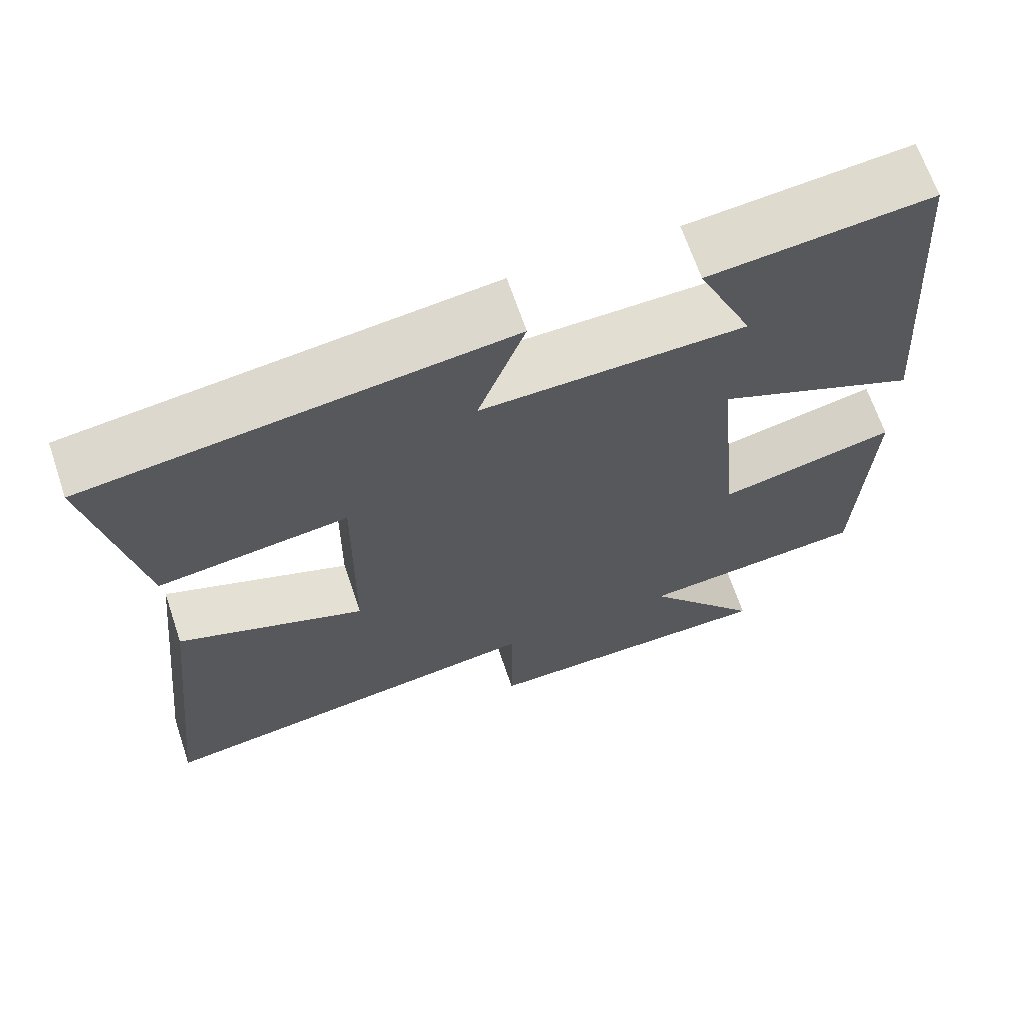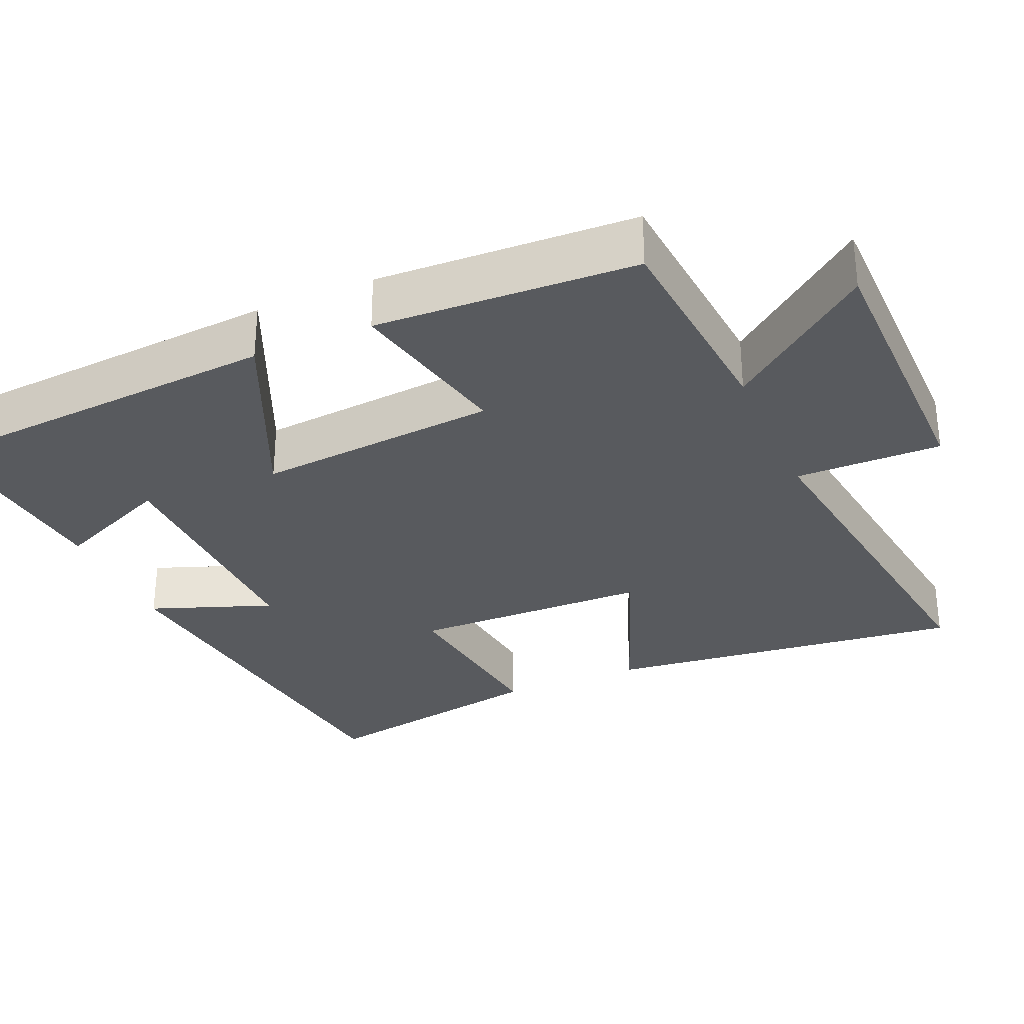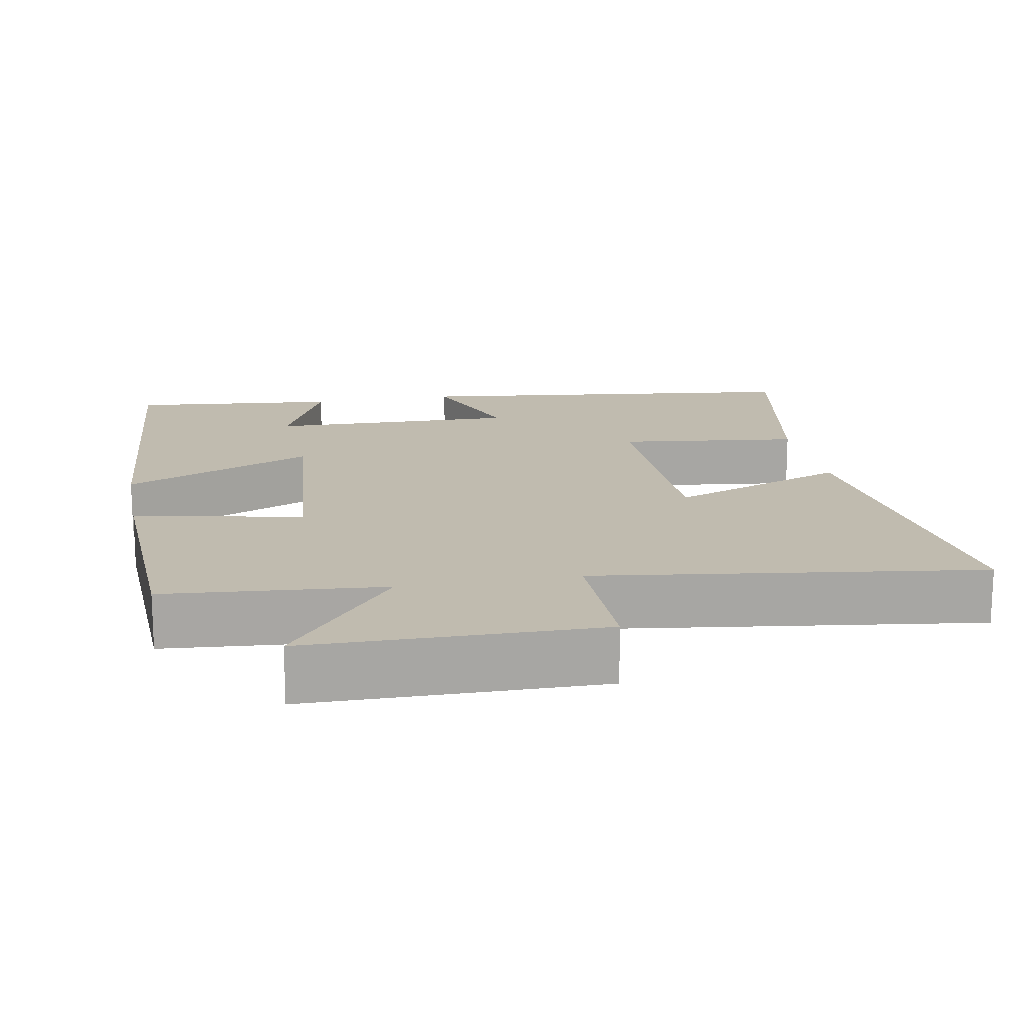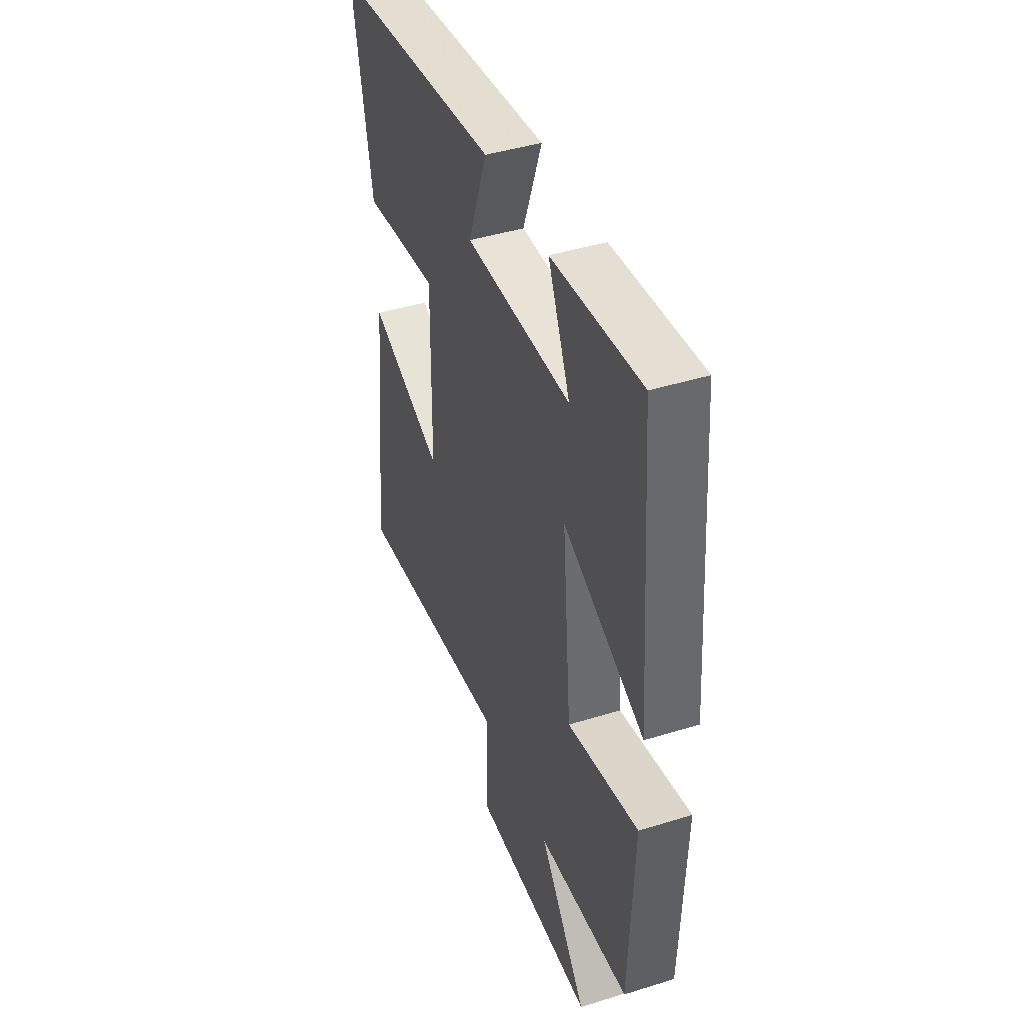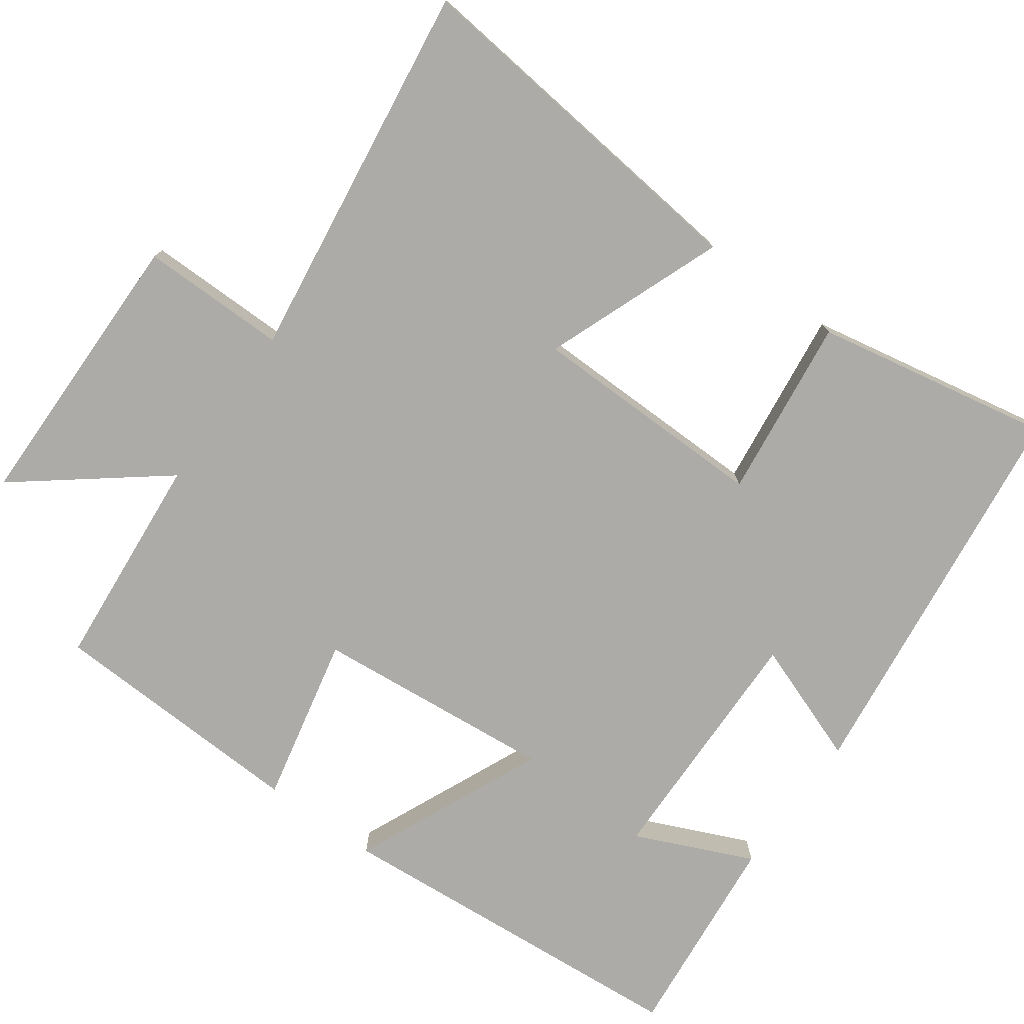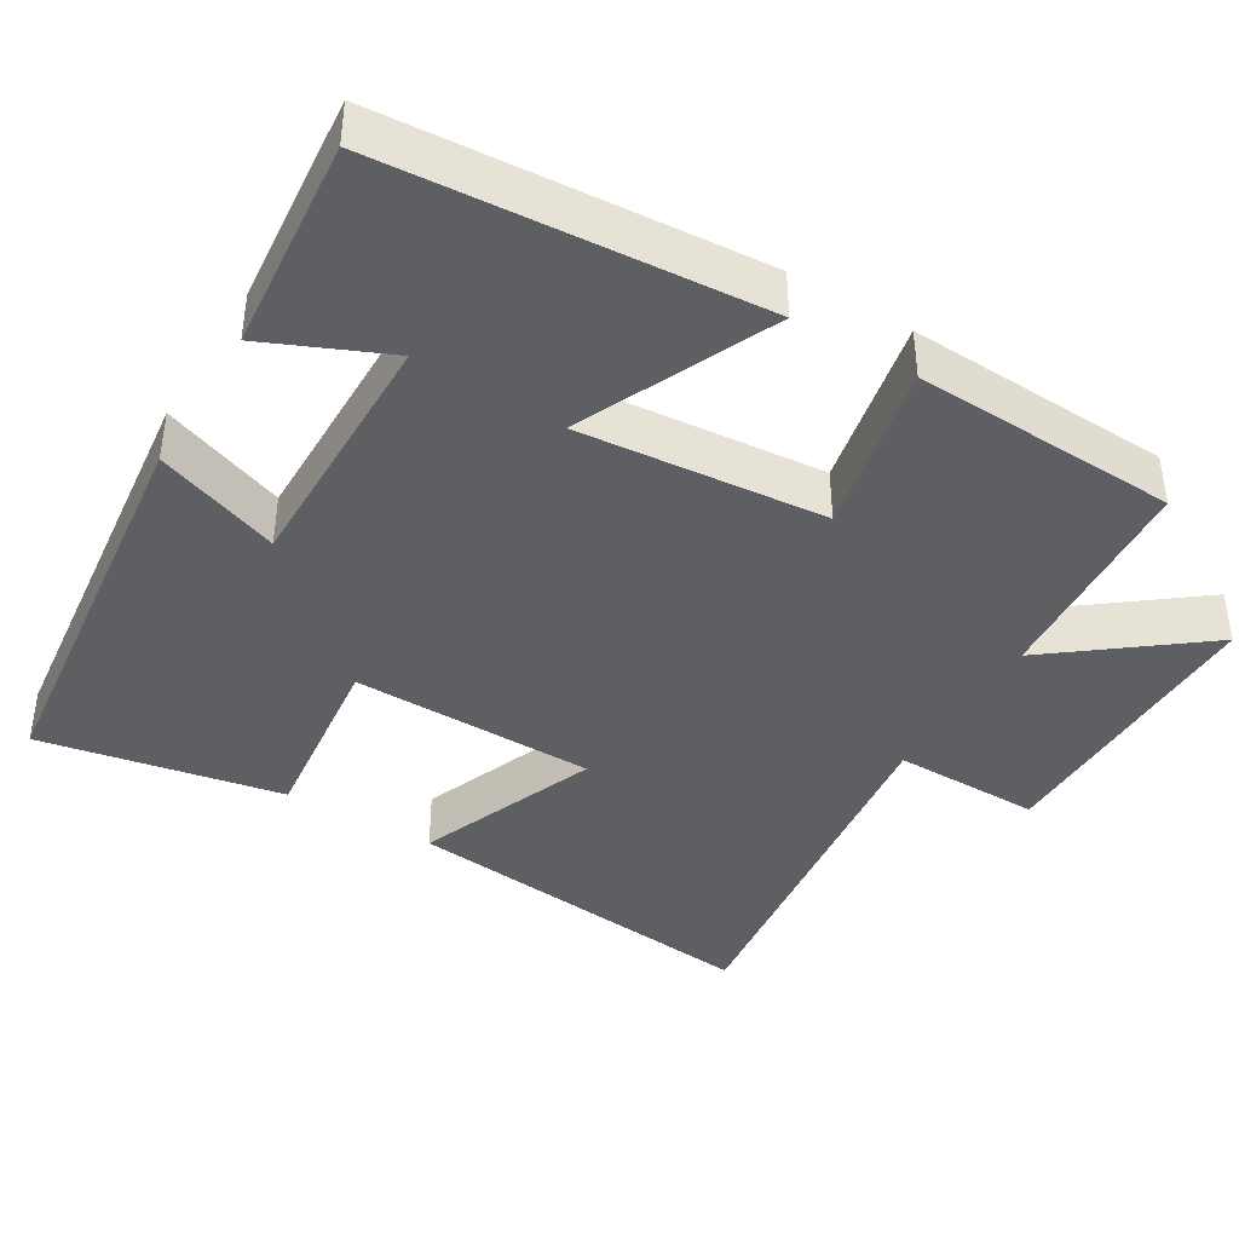
<metadata>
{"format":"obj","ext":"obj","renderer":"f3d","projection":"perspective","resolution":1024,"background":"white","views":[{"elev":67.0,"azim":-18.7,"up":"+Z"},{"elev":-30.6,"azim":113.3,"up":"+Y"},{"elev":16.1,"azim":169.4,"up":"+Y"},{"elev":43.1,"azim":69.8,"up":"+Z"},{"elev":-76.4,"azim":-125.8,"up":"+Y"},{"elev":-40.4,"azim":58.7,"up":"+Y"}]}
</metadata>
<code>
v 0.462 0.07 0.528
v 0.5 0.07 0.036
v 0.244 0.07 0.149
v 0.274 0.07 -0.175
v 0.5 0.07 -0.126
v 0.486 0.07 -0.475
v 0.194 0.07 -0.5
v 0.345 0.07 -0.692
v -0.043 0.07 -0.696
v -0.042 0.07 -0.5
v -0.553 0.07 -0.57
v -0.5 0.07 -0.084
v -0.26 0.07 -0.176
v -0.256 0.07 0.146
v -0.5 0.07 0.116
v -0.561 0.07 0.435
v -0.025 0.07 0.5
v -0.085 0.07 0.336
v 0.251 0.07 0.342
v 0.181 0.07 0.5
v 0.462 0 0.528
v 0.5 0 0.036
v 0.244 0 0.149
v 0.274 0 -0.175
v 0.5 0 -0.126
v 0.486 0 -0.475
v 0.194 0 -0.5
v 0.345 0 -0.692
v -0.043 0 -0.696
v -0.042 0 -0.5
v -0.553 0 -0.57
v -0.5 0 -0.084
v -0.26 0 -0.176
v -0.256 0 0.146
v -0.5 0 0.116
v -0.561 0 0.435
v -0.025 0 0.5
v -0.085 0 0.336
v 0.251 0 0.342
v 0.181 0 0.5
f 19 20 1 2
f 18 19 2 3
f 16 17 18
f 15 16 18
f 14 15 18
f 18 3 4
f 14 18 4
f 13 14 4
f 10 11 12 13
f 10 13 4
f 7 8 9 10
f 6 7 10
f 5 6 10
f 4 5 10
f 22 21 40 39
f 23 22 39 38
f 38 37 36
f 38 36 35
f 38 35 34
f 24 23 38
f 24 38 34
f 24 34 33
f 33 32 31 30
f 24 33 30
f 30 29 28 27
f 30 27 26
f 30 26 25
f 30 25 24
f 1 21 22 2
f 2 22 23 3
f 3 23 24 4
f 4 24 25 5
f 5 25 26 6
f 6 26 27 7
f 7 27 28 8
f 8 28 29 9
f 9 29 30 10
f 10 30 31 11
f 11 31 32 12
f 12 32 33 13
f 13 33 34 14
f 14 34 35 15
f 15 35 36 16
f 16 36 37 17
f 17 37 38 18
f 18 38 39 19
f 19 39 40 20
f 20 40 21 1

</code>
